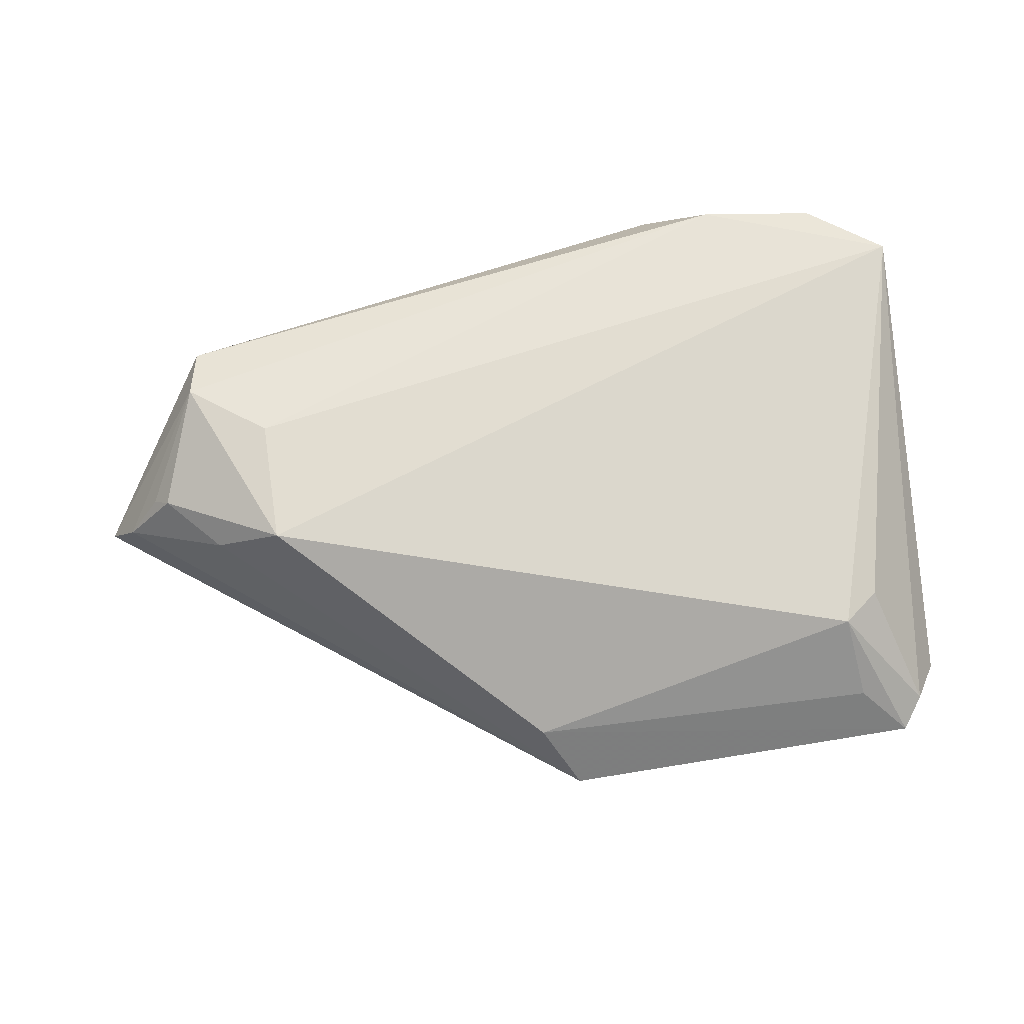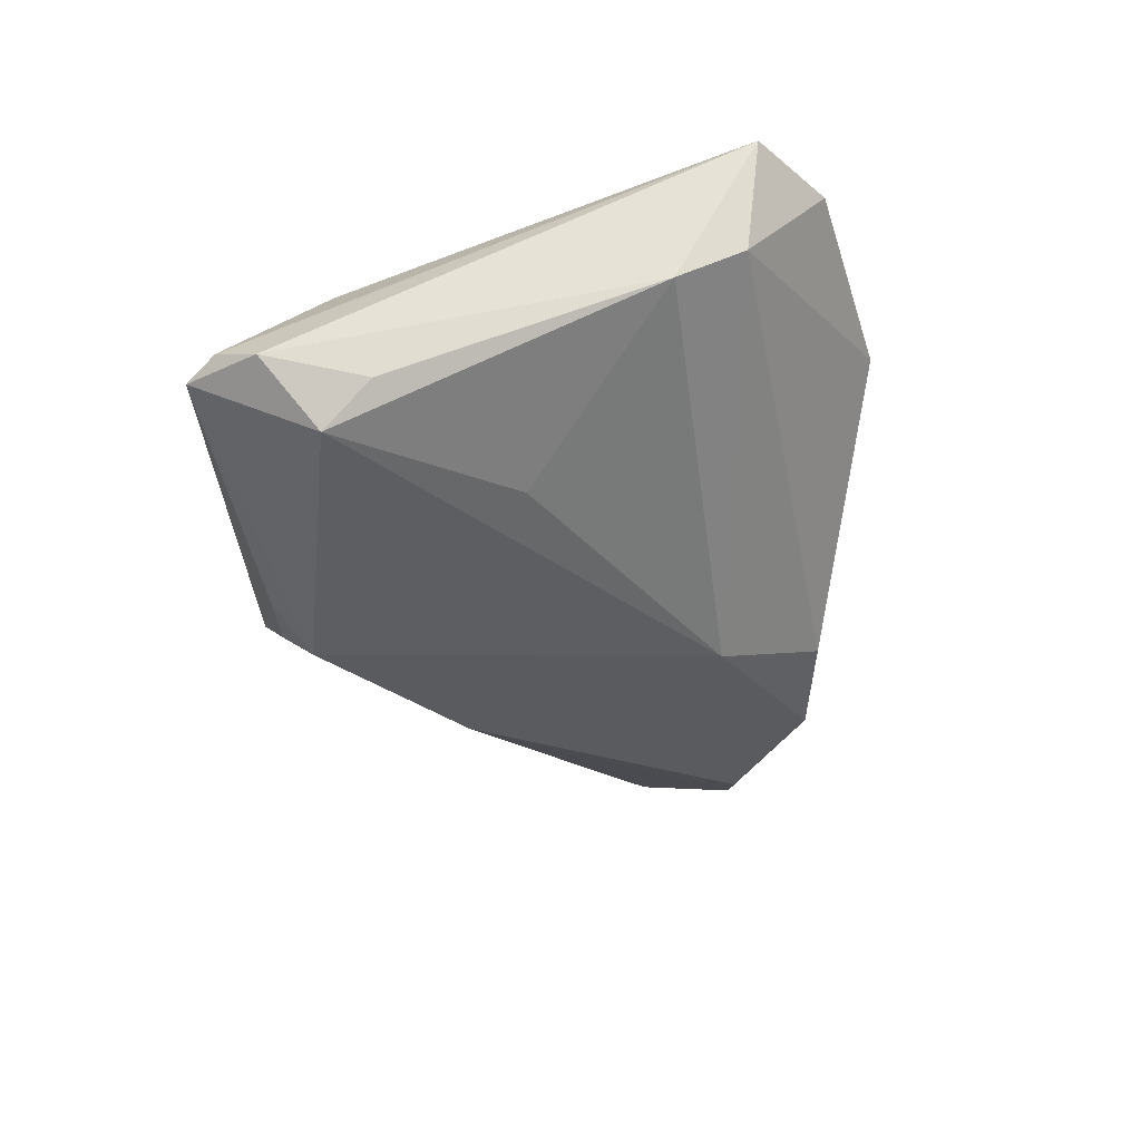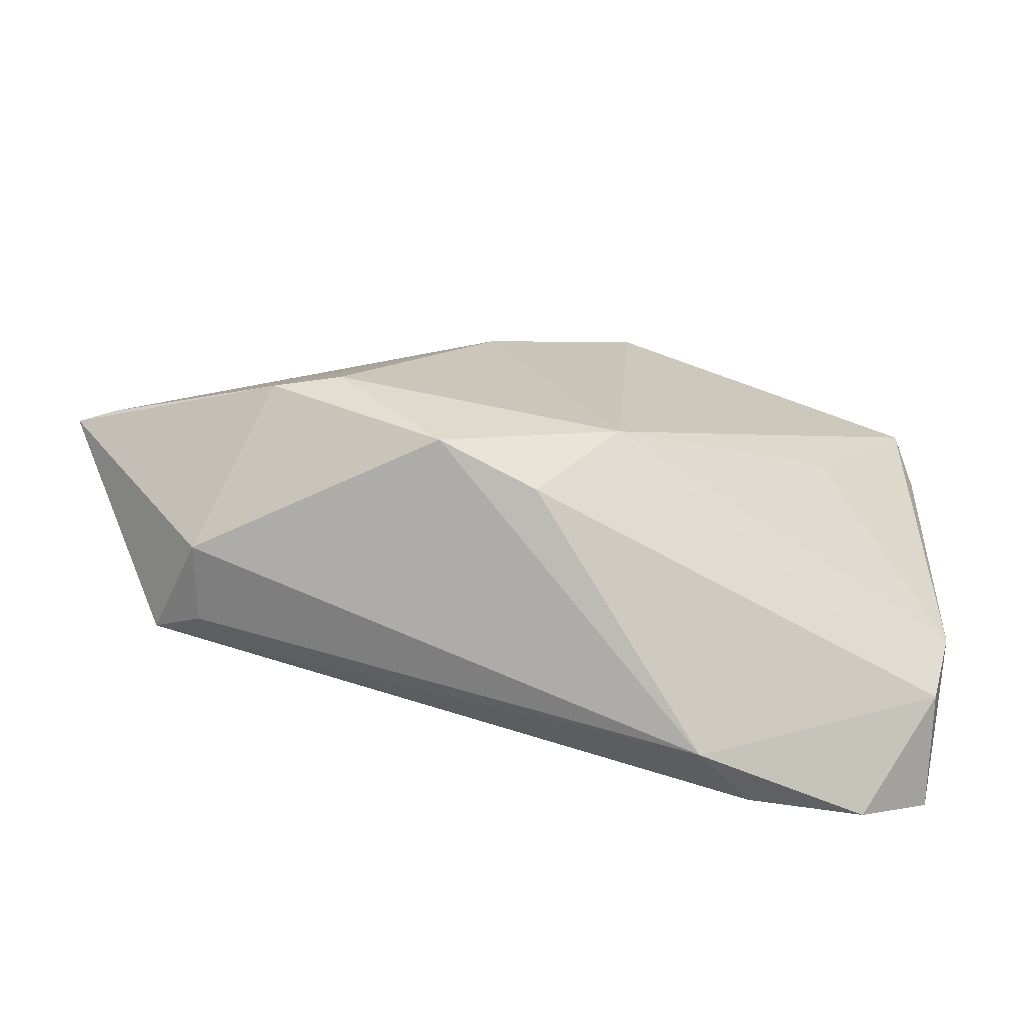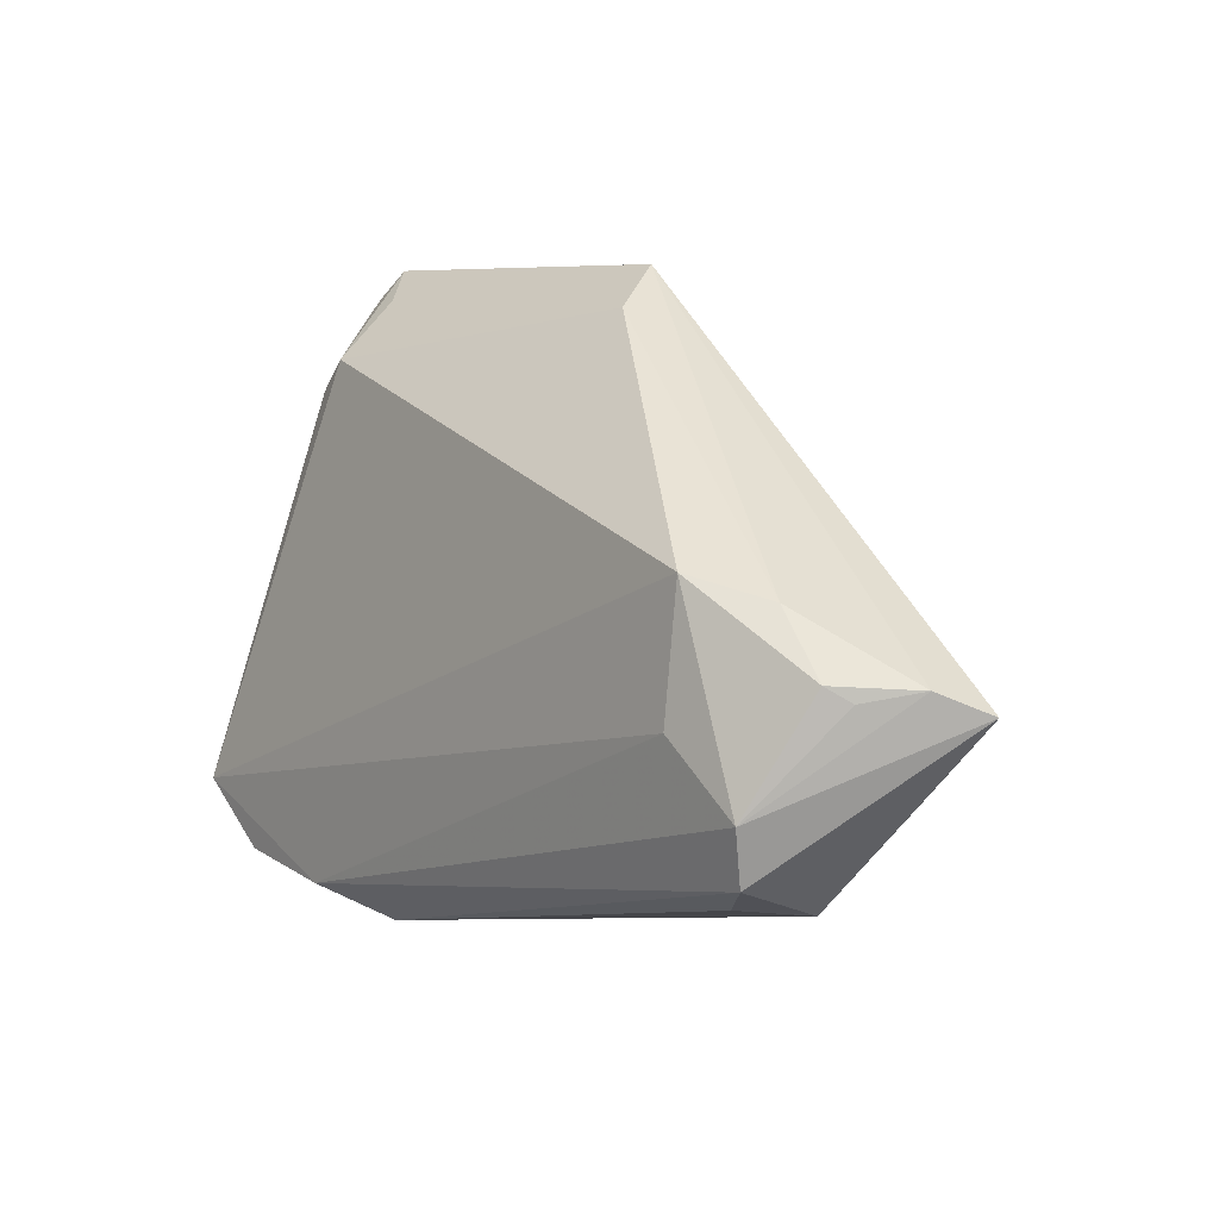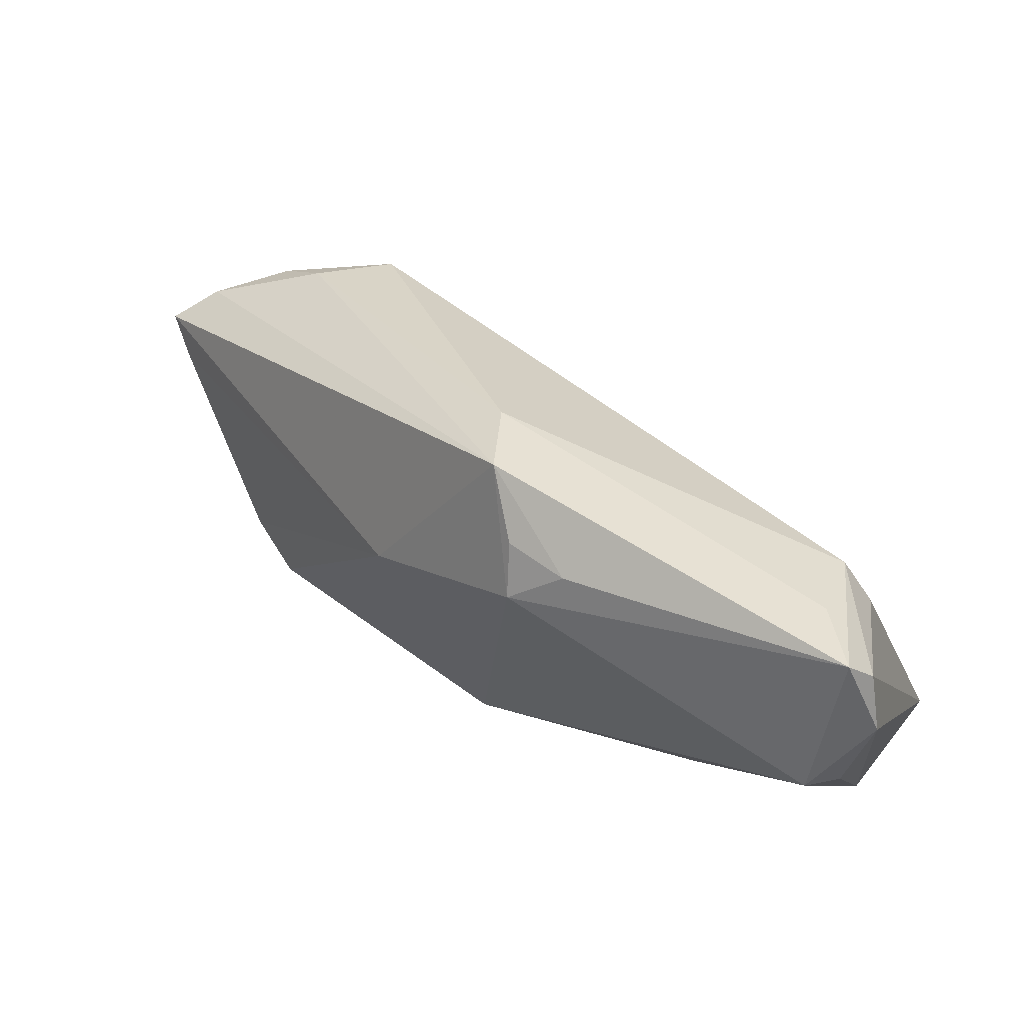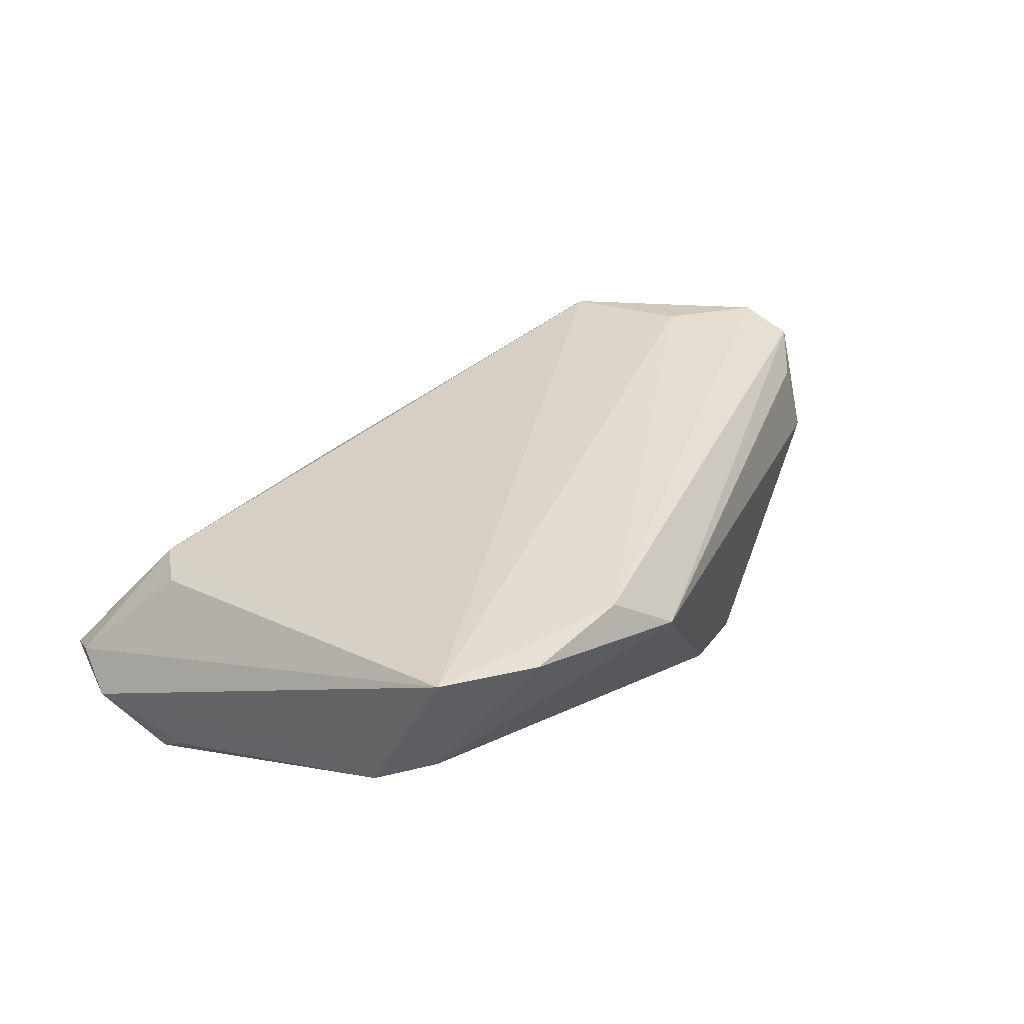
<metadata>
{"format":"obj","ext":"obj","renderer":"f3d","projection":"perspective","resolution":1024,"background":"white","views":[{"elev":62.7,"azim":171.9,"up":"+Z"},{"elev":-32.4,"azim":-85.7,"up":"+Z"},{"elev":-71.5,"azim":168.0,"up":"+Y"},{"elev":6.5,"azim":52.3,"up":"+Y"},{"elev":67.8,"azim":-143.8,"up":"+Y"},{"elev":34.7,"azim":-58.6,"up":"+Z"}]}
</metadata>
<code>
v 0.03402 -0.024 0.003051
v -0.05026 -0.01365 0.0003143
v -0.02936 -0.03053 0.01654
v 0.02901 0.00688 0.01508
v -0.03441 0.001694 -0.01272
v -0.02238 -0.034 0.011
v 0.03676 -0.01974 0.01445
v 0.04214 -0.001859 0.01029
v -0.00364 0.034 -0.008127
v 0.03628 0.004523 0.009798
v -0.009172 0.03055 -0.01298
v 0.0476 -0.002315 0.002986
v -0.01157 0.02666 -0.01667
v 0.04387 -0.003438 0.008152
v -0.04124 0.02075 0.00738
v 0.05064 -0.004681 -0.001983
v 0.03213 -0.02261 0.01149
v -0.04898 0.01485 -0.008926
v -0.03885 0.0306 4.687e-05
v -0.0466 0.01986 -0.01323
v -0.04644 0.03083 -0.003249
v -3.184e-05 -0.02745 -0.01189
v 0.005915 0.0119 -0.01684
v -0.04955 0.02596 -0.005956
v -0.04419 0.034 -0.005021
v -0.05064 -0.02229 0.01684
v -0.0371 0.02425 0.007901
v 0.0003729 0.02965 -0.001335
v 0.0378 -0.0138 0.01589
v 0.029 -0.01704 -0.01421
v 0.02911 -0.006906 0.01665
v 0.01078 -0.02606 -0.01467
v -0.04229 -0.02897 0.01644
v 0.02213 -0.01765 -0.01684
v -0.01574 0.03054 -0.01288
v 0.04656 -0.006422 -0.004575
v -0.008177 -0.01678 -0.01684
v -0.04879 -0.02071 0.004505
f 15 27 21
f 4 27 26
f 26 31 4
f 27 15 26
f 26 15 21
f 28 27 4
f 4 10 28
f 28 10 9
f 28 19 27
f 20 13 37
f 38 2 37
f 33 26 38
f 38 26 2
f 8 10 4
f 13 20 25
f 21 27 25
f 27 19 25
f 25 28 9
f 19 28 25
f 23 34 37
f 37 13 23
f 23 30 34
f 23 9 16
f 23 13 9
f 3 26 33
f 31 26 3
f 24 26 21
f 2 26 24
f 21 25 24
f 24 25 20
f 37 2 5
f 5 20 37
f 2 20 5
f 29 3 7
f 31 3 29
f 29 7 16
f 4 31 29
f 29 8 4
f 10 8 12
f 16 9 12
f 9 10 12
f 12 29 16
f 35 25 9
f 13 25 35
f 16 30 36
f 36 23 16
f 30 23 36
f 18 20 2
f 2 24 18
f 18 24 20
f 8 29 14
f 14 12 8
f 29 12 14
f 9 13 11
f 11 35 9
f 13 35 11
f 7 3 6
f 6 17 7
f 6 3 33
f 33 38 6
f 17 6 1
f 1 30 16
f 16 7 1
f 7 17 1
f 32 1 6
f 30 1 32
f 34 30 32
f 37 34 32
f 22 32 6
f 22 6 38
f 37 32 22
f 22 38 37

</code>
